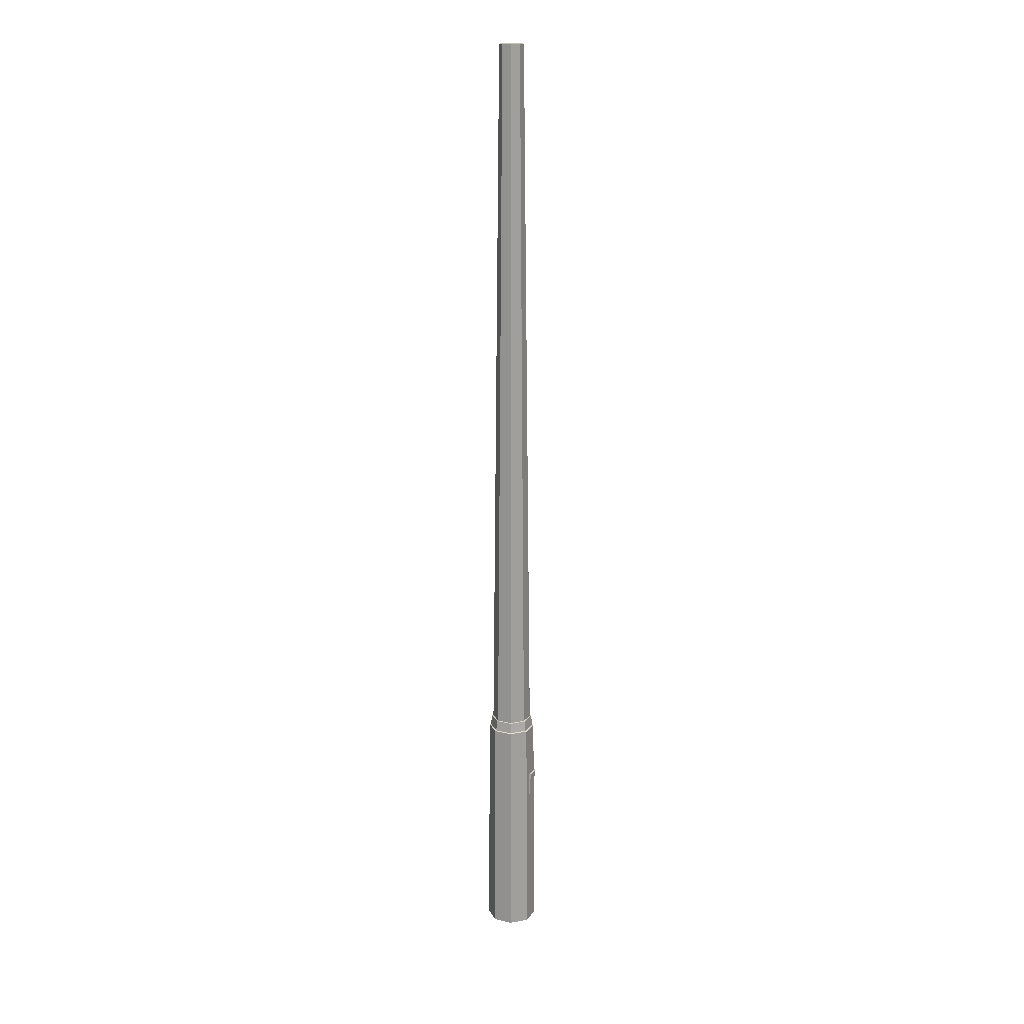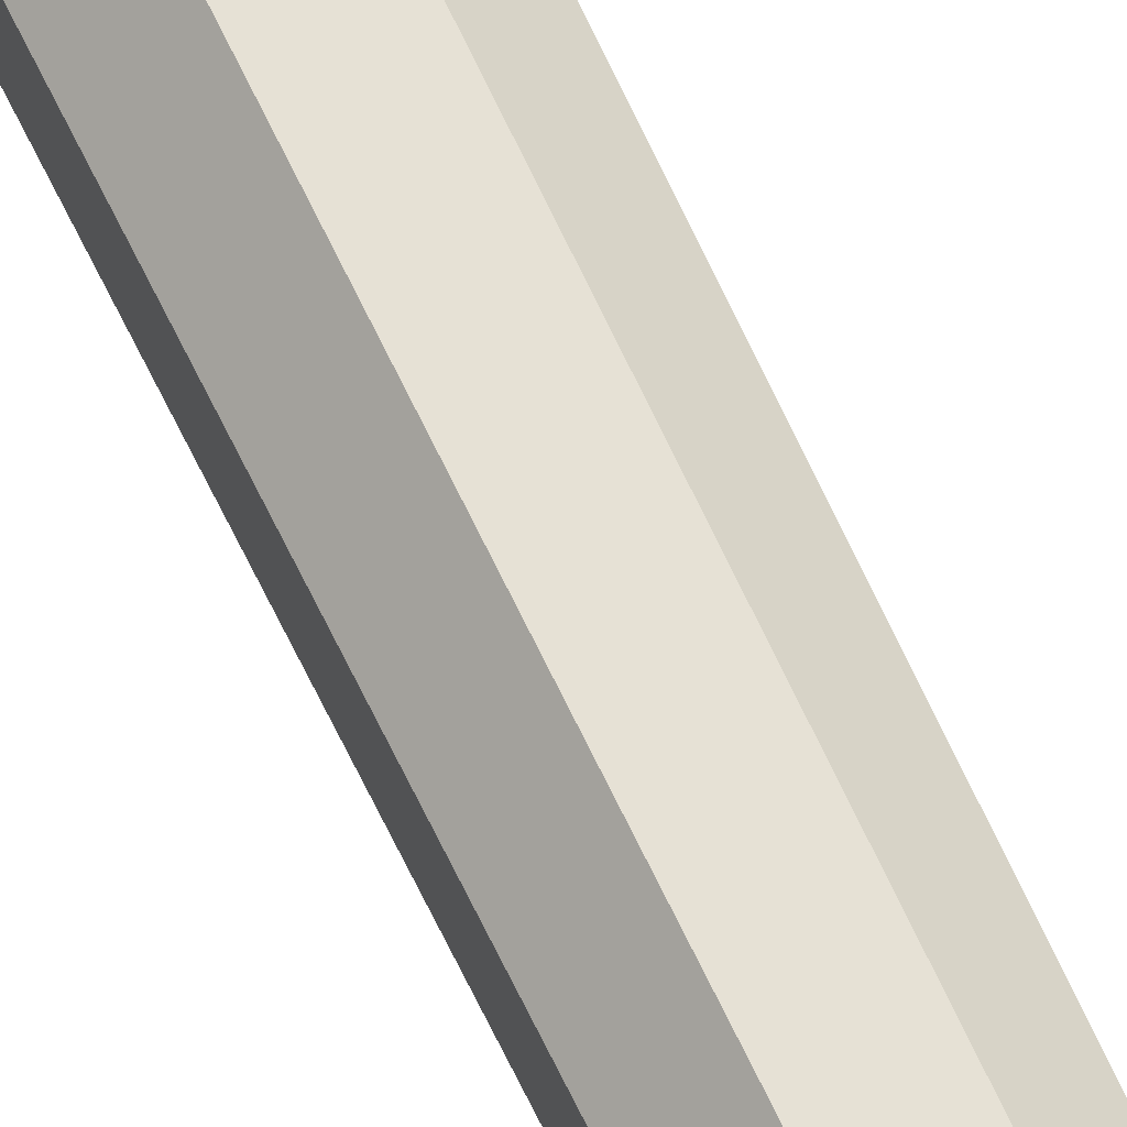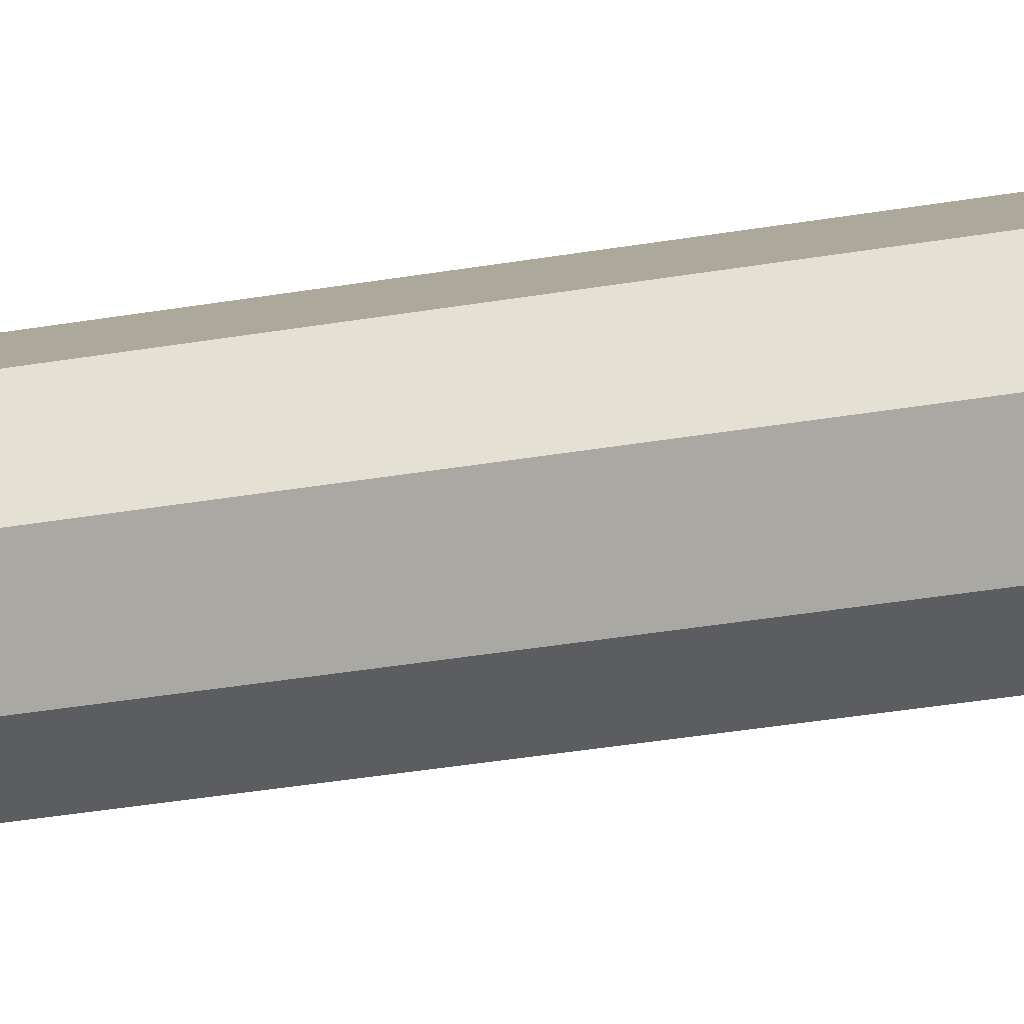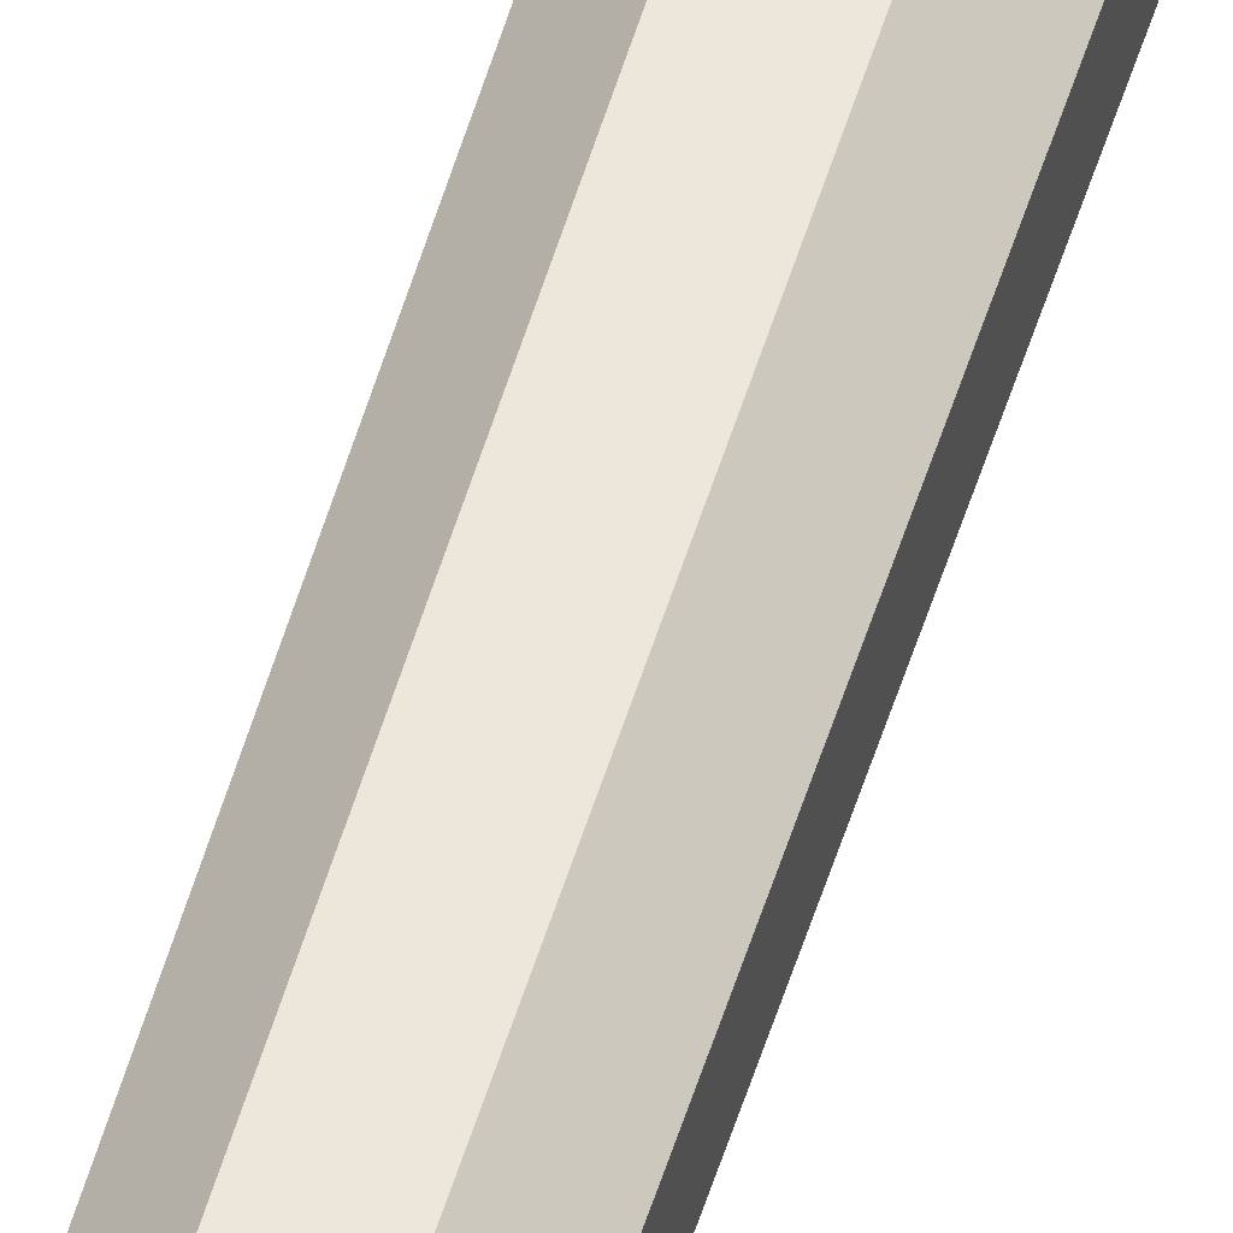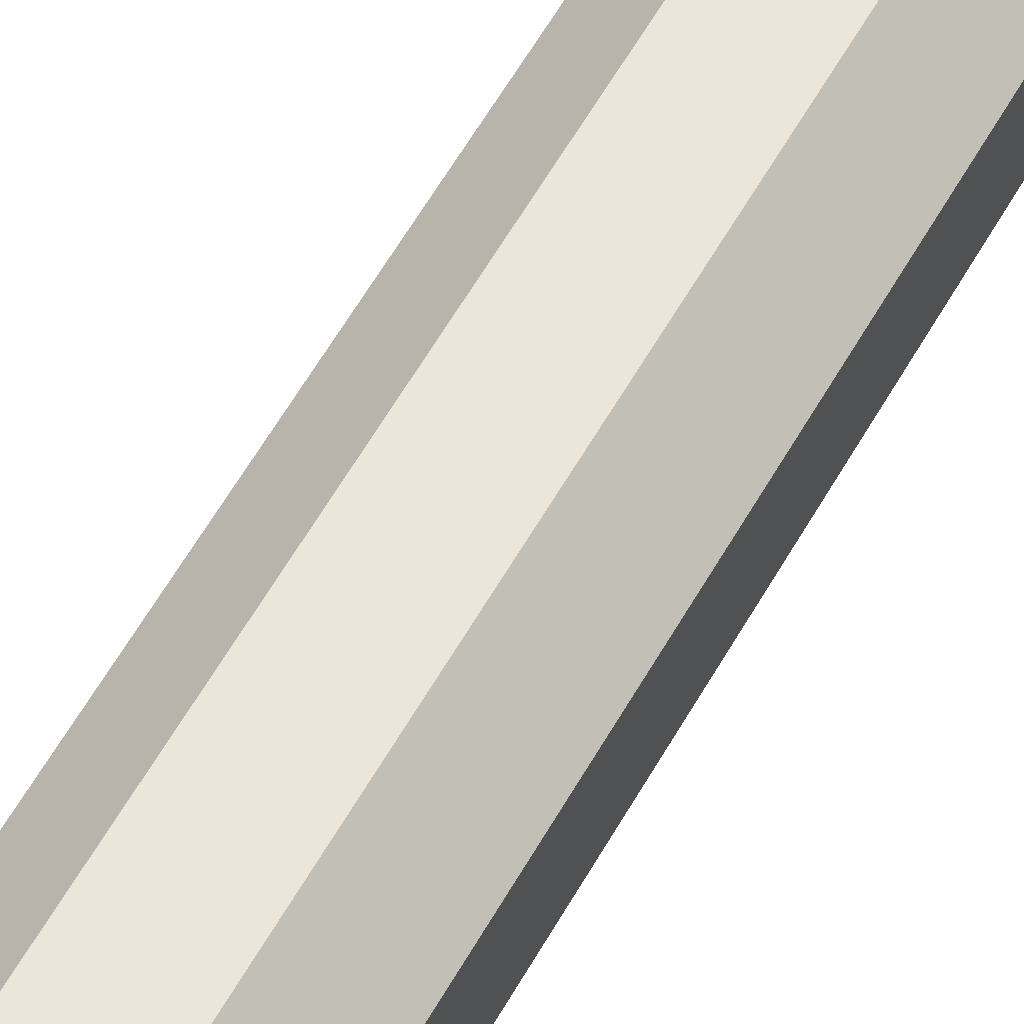
<metadata>
{"format":"obj","ext":"obj","renderer":"f3d","projection":"perspective","resolution":1024,"background":"white","views":[{"elev":18.1,"azim":-19.9,"up":"+Z"},{"elev":64.3,"azim":-24.7,"up":"+Y"},{"elev":8.1,"azim":47.0,"up":"+Y"},{"elev":50.9,"azim":16.0,"up":"+Y"},{"elev":56.1,"azim":-151.5,"up":"+Y"}]}
</metadata>
<code>
o Deckel
v 0.1117 -0.05 0.5399
v 0.1238 -0.05 0.54
v 0.1223 -0.05 0.9028
v 0.128 -0.05 0.8927
v 0.1287 -0.05 0.9276
v 0.1117 -0.05 0.9299
v 0.1117 0.05 0.5399
v 0.1238 0.05 0.54
v 0.1223 0.05 0.9028
v 0.128 0.05 0.8927
v 0.1287 0.05 0.9276
v 0.1117 0.05 0.9299
v 0.0703 -0.09 0.5399
v 0.08231 -0.09 0.54
v 0.08089 -0.09 0.9028
v 0.08651 -0.09 0.8927
v 0.08722 -0.09 0.9276
v 0.0703 -0.09 0.9299
v 0.0703 0.09 0.5399
v 0.08231 0.09 0.54
v 0.08089 0.09 0.9028
v 0.08651 0.09 0.8927
v 0.08722 0.09 0.9276
v 0.0703 0.09 0.9299
f 9 4 3
f 7 2 1
f 12 1 6
f 10 5 4
f 8 3 2
f 11 6 5
f 14 1 2
f 24 7 12
f 16 3 4
f 6 17 5
f 3 14 2
f 18 13 15
f 7 20 8
f 9 22 10
f 23 12 11
f 17 15 16
f 17 18 15
f 15 13 14
f 13 6 1
f 17 4 5
f 20 19 21
f 23 22 21
f 23 21 24
f 21 19 24
f 10 23 11
f 20 9 8
f 9 10 4
f 7 8 2
f 12 7 1
f 10 11 5
f 8 9 3
f 11 12 6
f 14 13 1
f 24 19 7
f 16 15 3
f 6 18 17
f 3 15 14
f 7 19 20
f 9 21 22
f 23 24 12
f 13 18 6
f 17 16 4
f 10 22 23
f 20 21 9
o Mast.002
v 0 0 5
v -0.02411 0.0582 5
v -0.03983 0.09617 1.273
v -0.04287 0.1035 1.272
v -0.0451 0.1089 1.216
v -0.04799 0.1159 1.214
v -0.05123 0.1237 -0.001382
v 0 0 5
v -0.0582 0.02411 5
v -0.09617 0.03983 1.273
v -0.1035 0.04287 1.272
v -0.1089 0.0451 1.216
v -0.1159 0.04799 1.214
v -0.1237 0.05123 -0.001382
v 0 0 5
v -0.0582 -0.02411 5
v -0.09617 -0.03983 1.273
v -0.1035 -0.04287 1.272
v -0.1089 -0.0451 1.216
v -0.1159 -0.04799 1.214
v -0.1237 -0.05123 -0.001382
v 0 0 5
v -0.02411 -0.0582 5
v -0.03983 -0.09617 1.273
v -0.04287 -0.1035 1.272
v -0.0451 -0.1089 1.216
v -0.04799 -0.1159 1.214
v -0.05123 -0.1237 -0.001382
v 0 0 5
v 0.02411 -0.0582 5
v 0.03983 -0.09617 1.273
v 0.04287 -0.1035 1.272
v 0.0451 -0.1089 1.216
v 0.04799 -0.1159 1.214
v 0.05123 -0.1237 -0.001382
v 0 0 5
v 0.0582 -0.02411 5
v 0.09617 -0.03983 1.273
v 0.1035 -0.04287 1.272
v 0.1089 -0.0451 1.216
v 0.1159 -0.04799 1.214
v 0.1237 -0.05123 -0.001382
v 0 0 5
v 0.0582 0.02411 5
v 0.09617 0.03983 1.273
v 0.1035 0.04287 1.272
v 0.1089 0.0451 1.216
v 0.1159 0.04799 1.214
v 0.1237 0.05123 -0.001382
v 0 0 5
v 0.02411 0.0582 5
v 0.03983 0.09617 1.273
v 0.04287 0.1035 1.272
v 0.0451 0.1089 1.216
v 0.04799 0.1159 1.214
v 0.05123 0.1237 -0.001382
f 26 32 25
f 33 39 32
f 40 46 39
f 47 53 46
f 54 60 53
f 61 67 60
f 68 74 67
f 74 26 25
f 27 33 26
f 34 40 33
f 41 47 40
f 48 54 47
f 54 62 61
f 62 68 61
f 69 75 68
f 75 27 26
f 28 34 27
f 35 41 34
f 42 48 41
f 49 55 48
f 55 63 62
f 63 69 62
f 69 77 76
f 77 27 76
f 29 35 28
f 36 42 35
f 43 49 42
f 50 56 49
f 57 63 56
f 64 70 63
f 70 78 77
f 77 29 28
f 30 36 29
f 37 43 36
f 44 50 43
f 51 57 50
f 58 64 57
f 65 71 64
f 72 78 71
f 79 29 78
f 31 37 30
f 38 44 37
f 45 51 44
f 52 58 51
f 59 65 58
f 66 72 65
f 73 79 72
f 80 30 79
f 26 33 32
f 33 40 39
f 40 47 46
f 47 54 53
f 54 61 60
f 61 68 67
f 68 75 74
f 74 75 26
f 27 34 33
f 34 41 40
f 41 48 47
f 48 55 54
f 54 55 62
f 62 69 68
f 69 76 75
f 75 76 27
f 28 35 34
f 35 42 41
f 42 49 48
f 49 56 55
f 55 56 63
f 63 70 69
f 69 70 77
f 77 28 27
f 29 36 35
f 36 43 42
f 43 50 49
f 50 57 56
f 57 64 63
f 64 71 70
f 70 71 78
f 77 78 29
f 30 37 36
f 37 44 43
f 44 51 50
f 51 58 57
f 58 65 64
f 65 72 71
f 72 79 78
f 79 30 29
f 31 38 37
f 38 45 44
f 45 52 51
f 52 59 58
f 59 66 65
f 66 73 72
f 73 80 79
f 80 31 30

</code>
